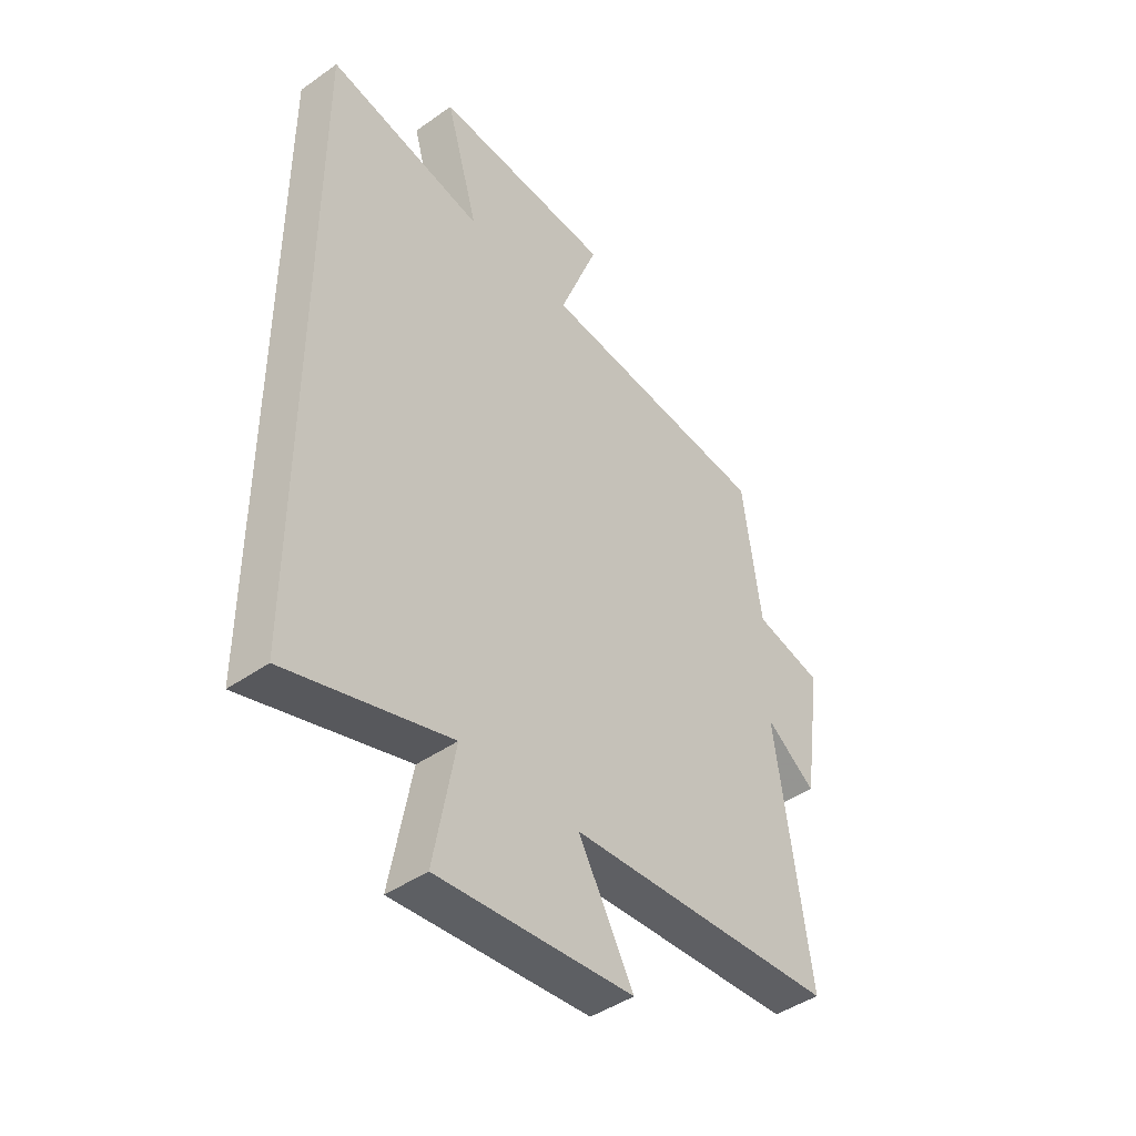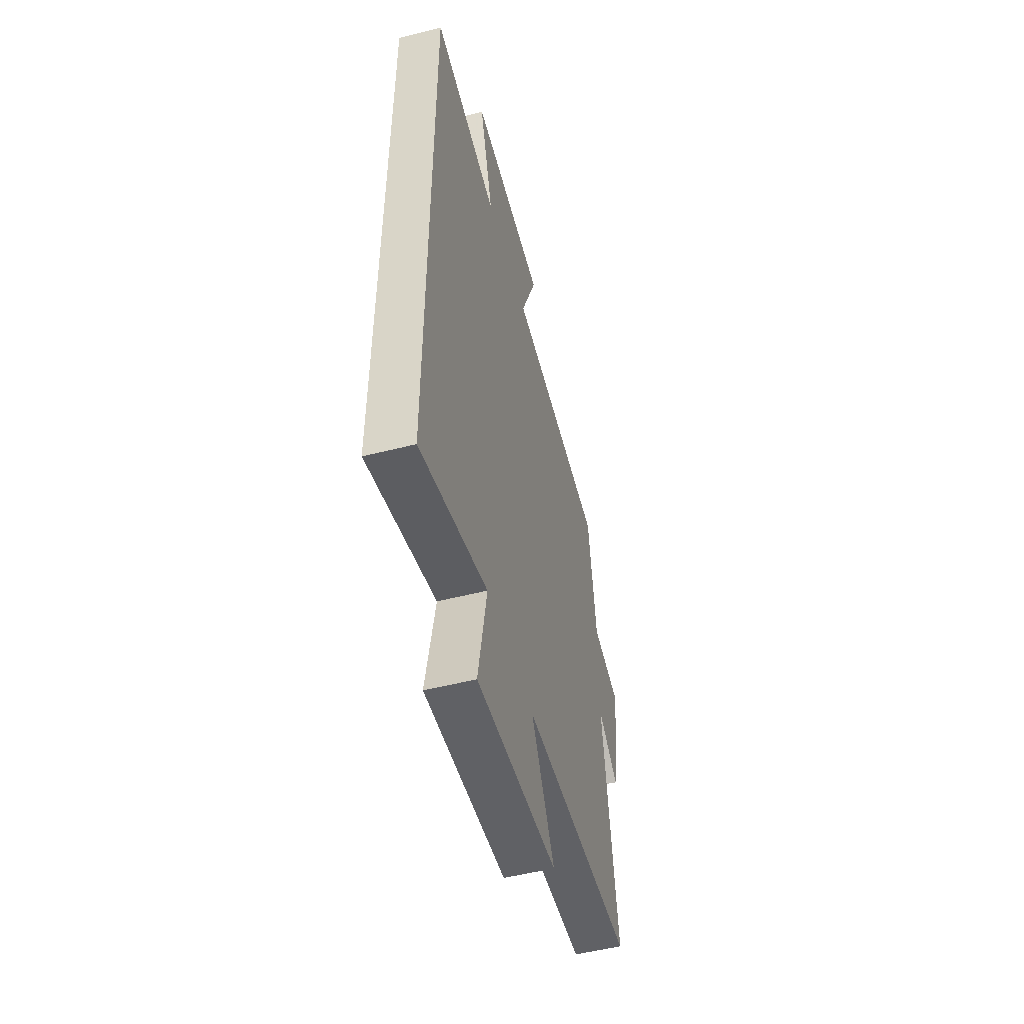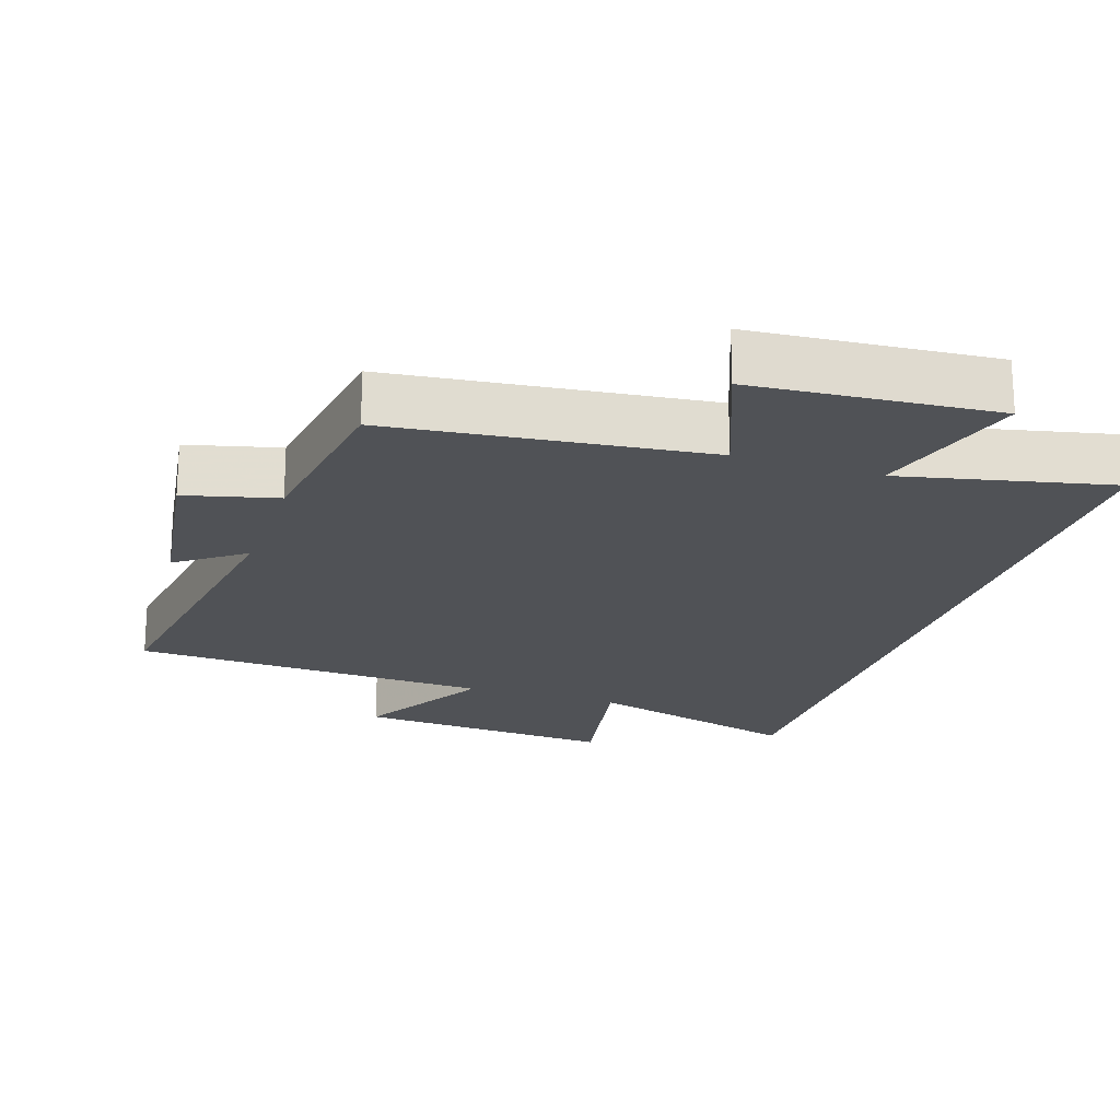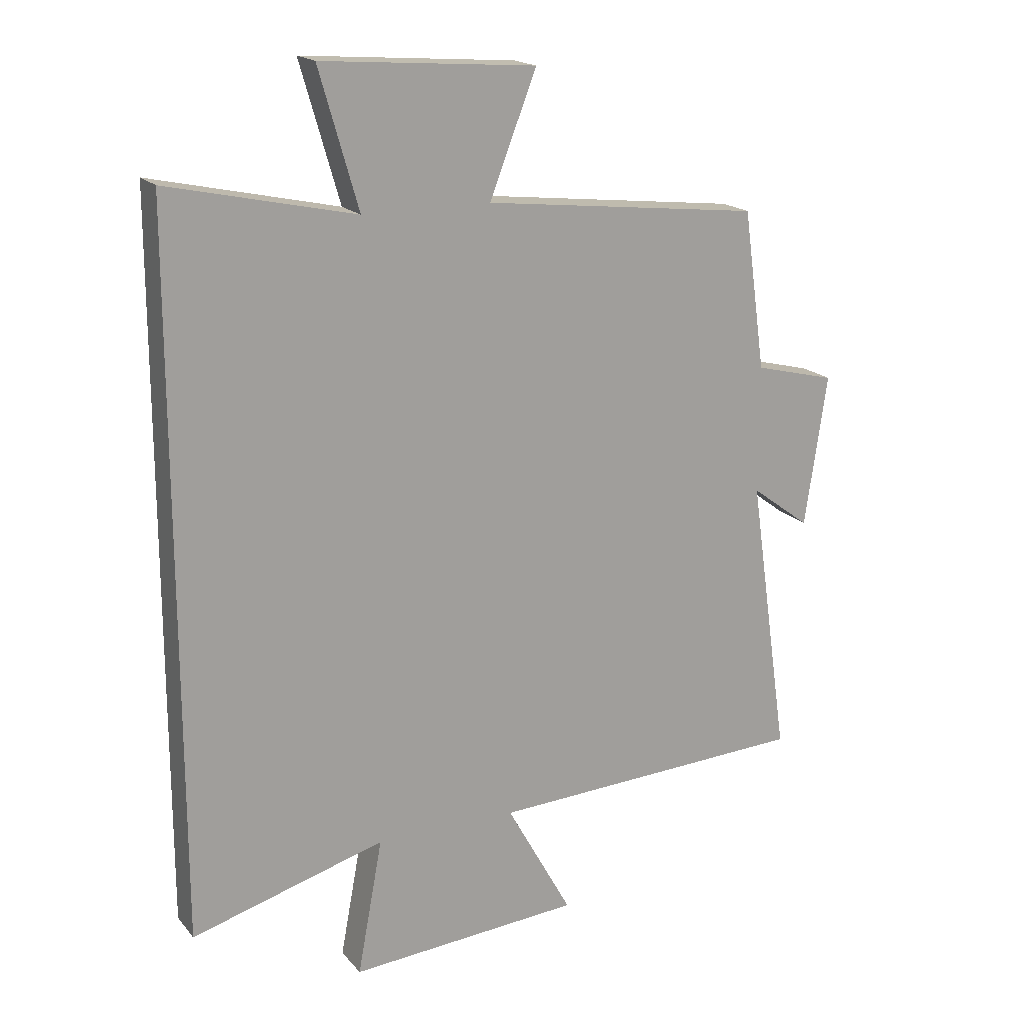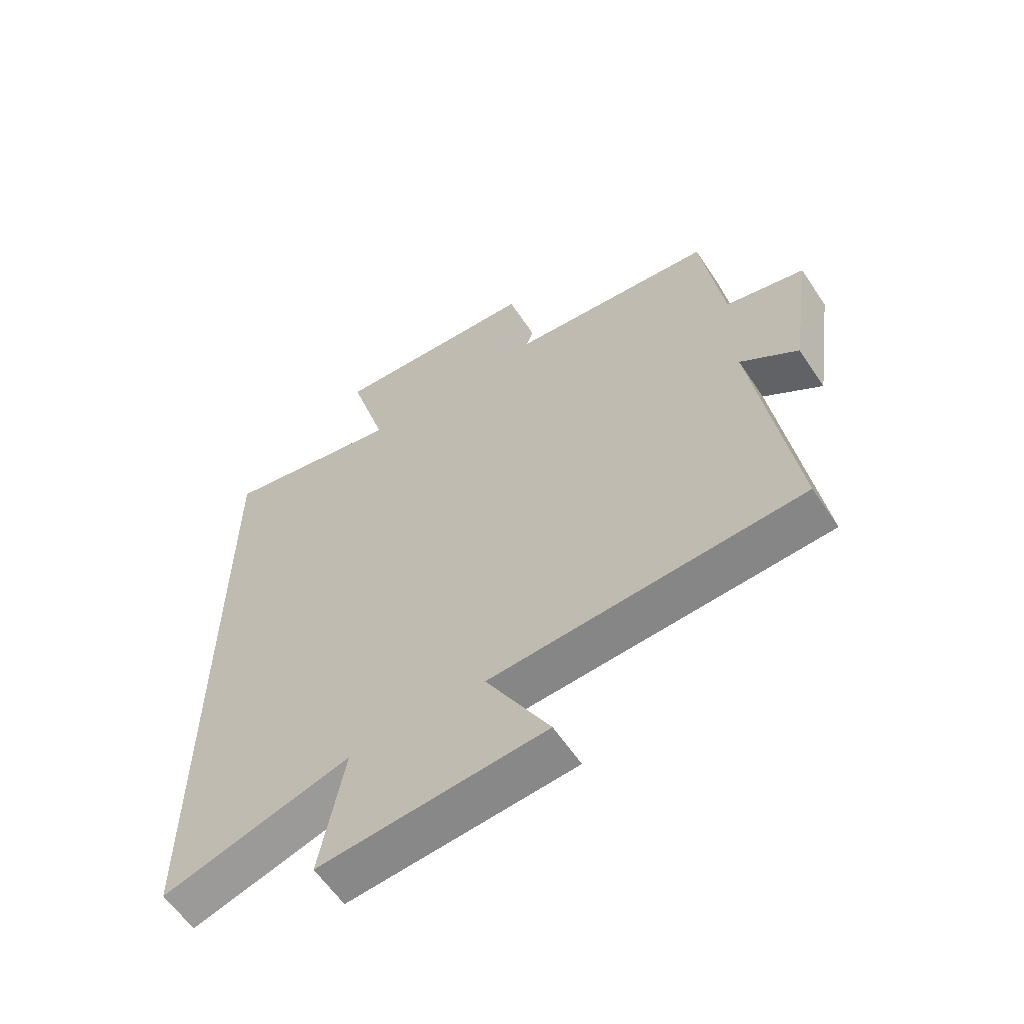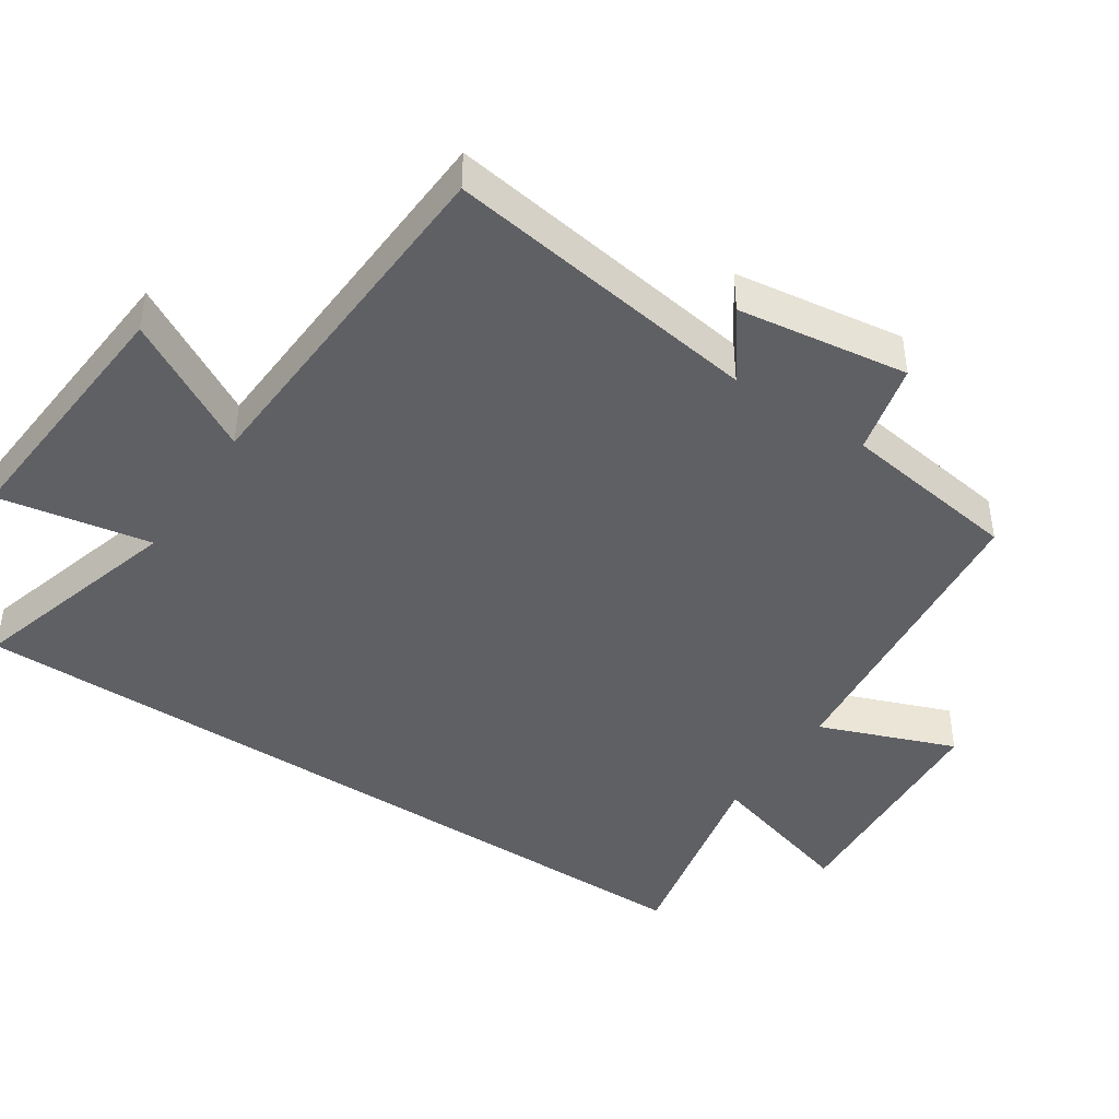
<metadata>
{"format":"obj","ext":"obj","renderer":"f3d","projection":"perspective","resolution":1024,"background":"white","views":[{"elev":-44.0,"azim":129.6,"up":"+Z"},{"elev":-52.6,"azim":105.3,"up":"+Z"},{"elev":-20.6,"azim":-18.3,"up":"+Y"},{"elev":18.2,"azim":152.9,"up":"+Z"},{"elev":-60.3,"azim":-146.3,"up":"+Z"},{"elev":-43.6,"azim":-123.8,"up":"+Y"}]}
</metadata>
<code>
v -0.464 0.07 0.449
v -0.012 0.07 0.5
v -0.088 0.07 0.696
v 0.26 0.07 0.722
v 0.196 0.07 0.5
v 0.5 0.07 0.567
v 0.5 0.07 -0.59
v 0.185 0.07 -0.5
v 0.226 0.07 -0.721
v -0.152 0.07 -0.693
v -0.045 0.07 -0.5
v -0.566 0.07 -0.475
v -0.5 0.07 -0.017
v -0.596 0.07 -0.088
v -0.632 0.07 0.158
v -0.5 0.07 0.191
v -0.464 0 0.449
v -0.012 0 0.5
v -0.088 0 0.696
v 0.26 0 0.722
v 0.196 0 0.5
v 0.5 0 0.567
v 0.5 0 -0.59
v 0.185 0 -0.5
v 0.226 0 -0.721
v -0.152 0 -0.693
v -0.045 0 -0.5
v -0.566 0 -0.475
v -0.5 0 -0.017
v -0.596 0 -0.088
v -0.632 0 0.158
v -0.5 0 0.191
f 13 14 15 16
f 13 16 1 2
f 11 12 13 2
f 8 9 10 11
f 8 11 2
f 5 6 7 8
f 5 8 2
f 2 3 4 5
f 32 31 30 29
f 18 17 32 29
f 18 29 28 27
f 27 26 25 24
f 18 27 24
f 24 23 22 21
f 18 24 21
f 21 20 19 18
f 1 17 18 2
f 2 18 19 3
f 3 19 20 4
f 4 20 21 5
f 5 21 22 6
f 6 22 23 7
f 7 23 24 8
f 8 24 25 9
f 9 25 26 10
f 10 26 27 11
f 11 27 28 12
f 12 28 29 13
f 13 29 30 14
f 14 30 31 15
f 15 31 32 16
f 16 32 17 1

</code>
